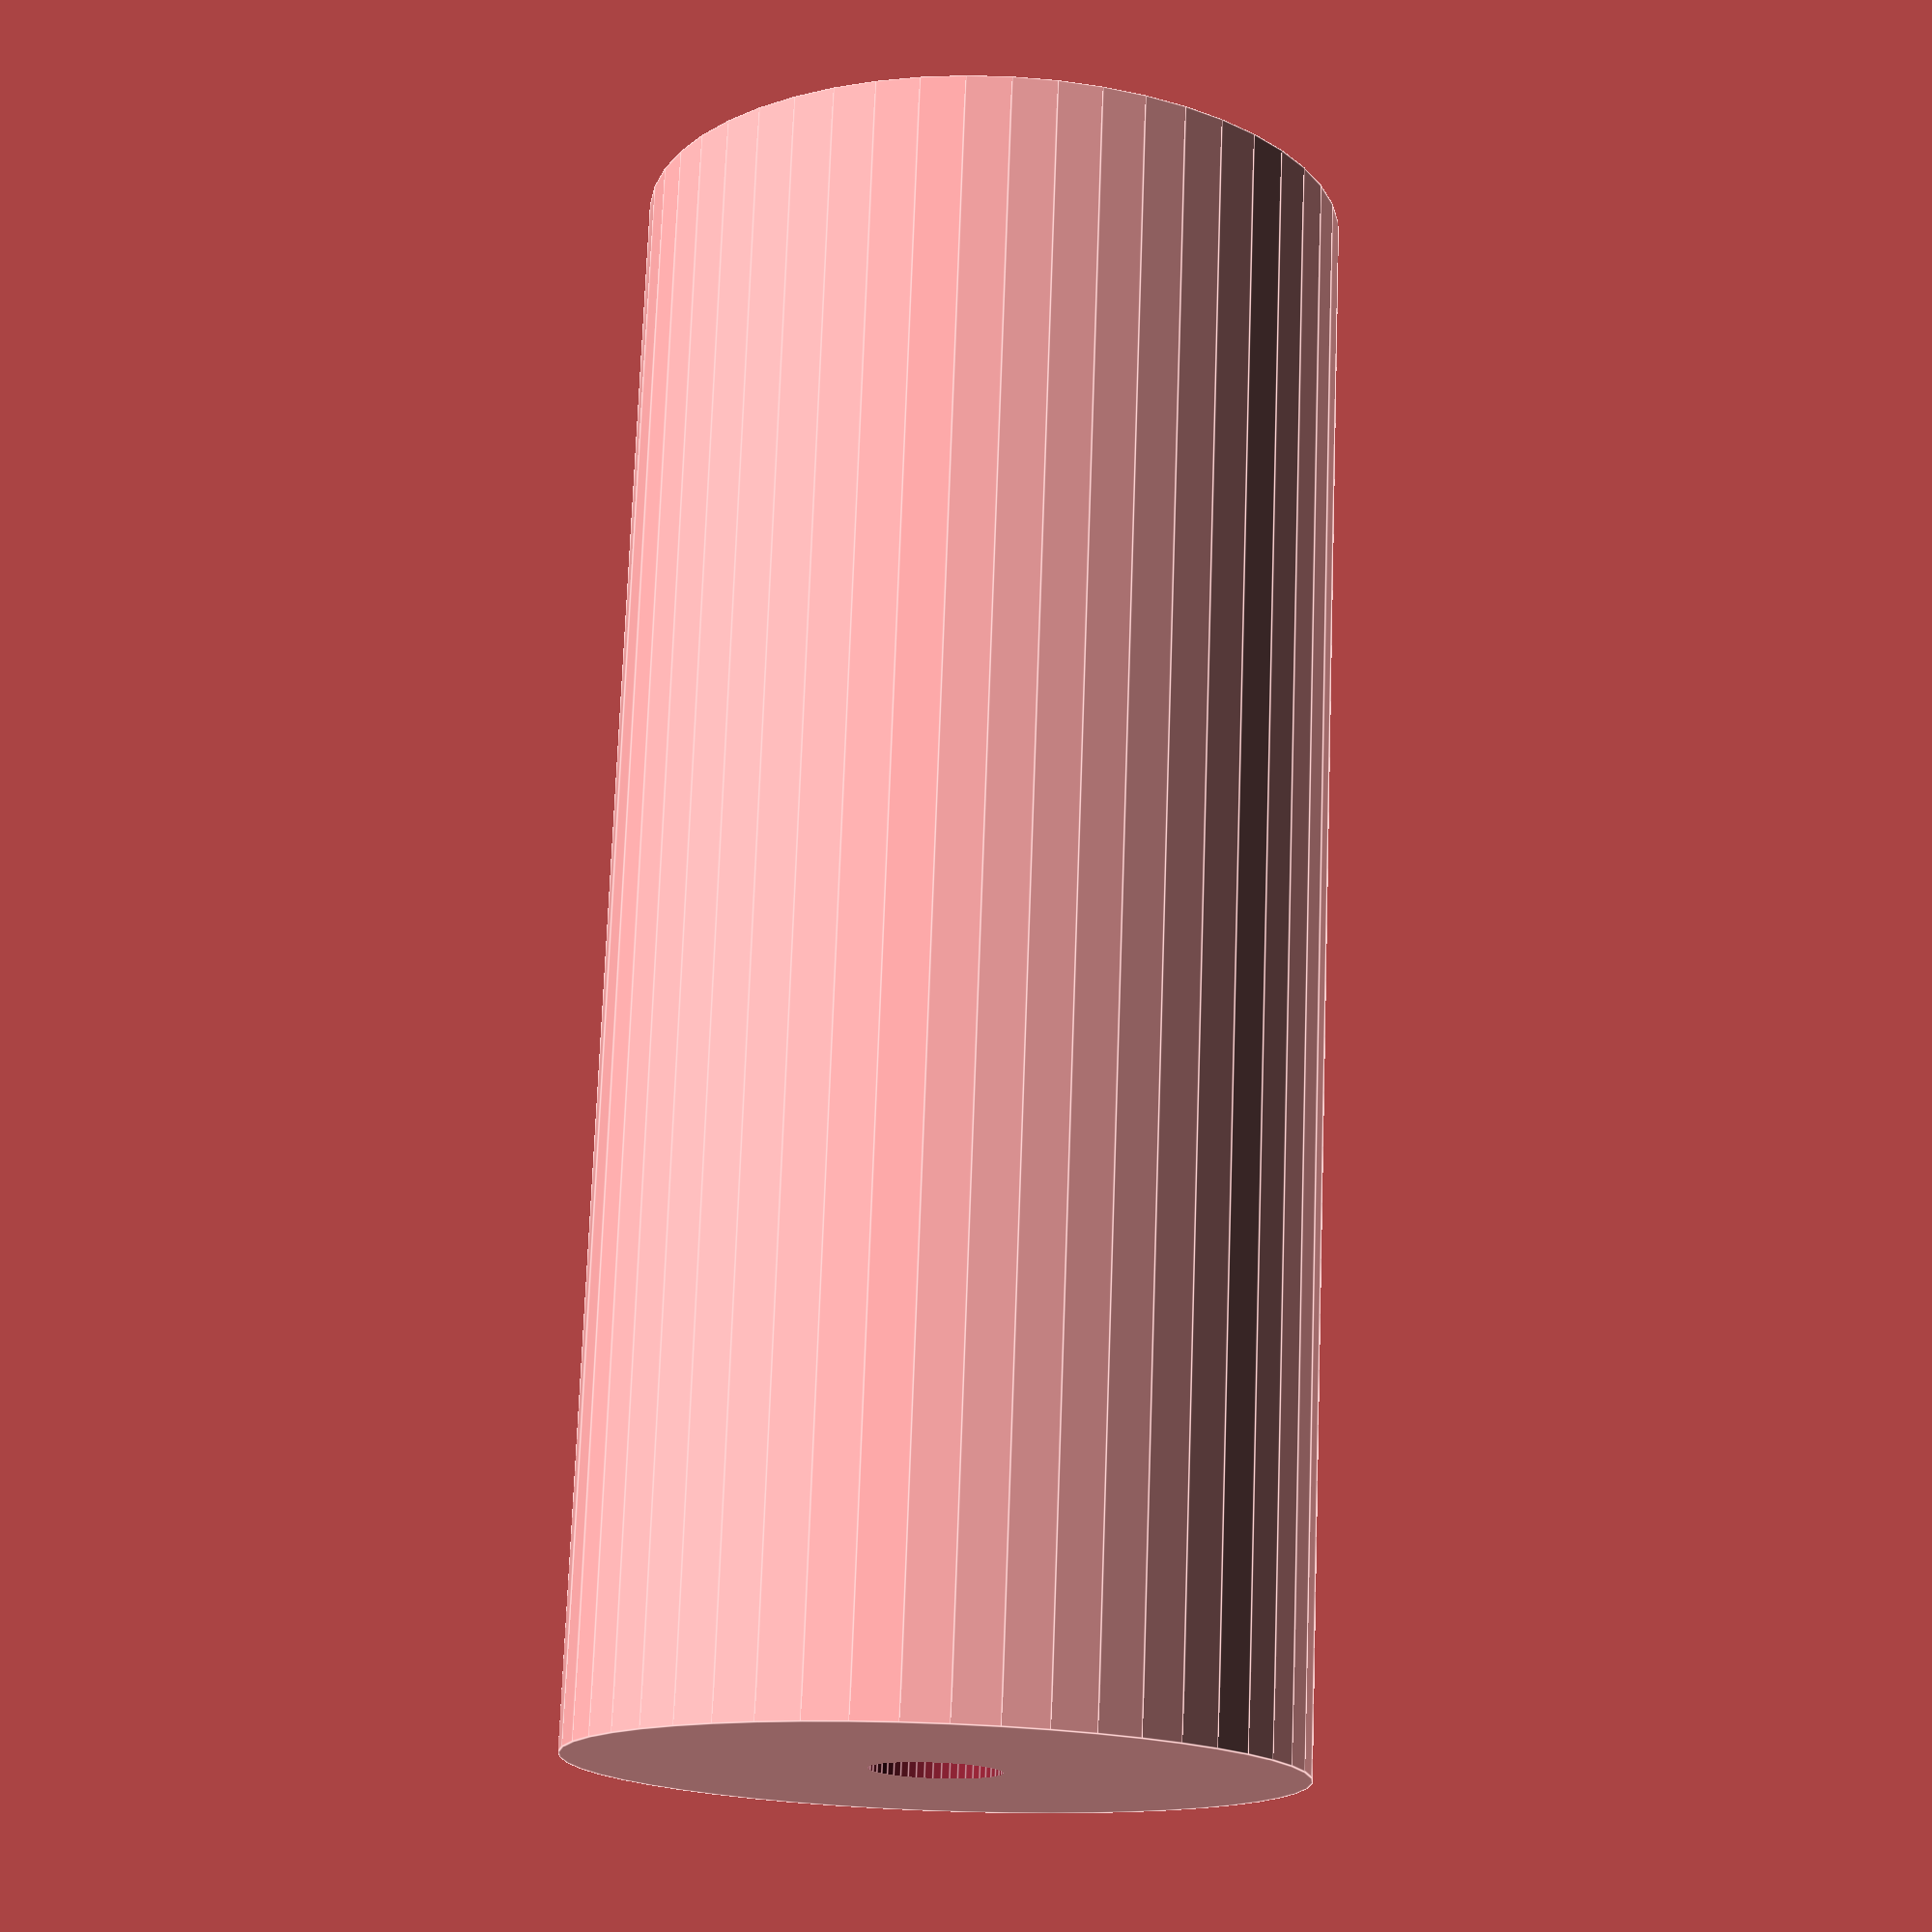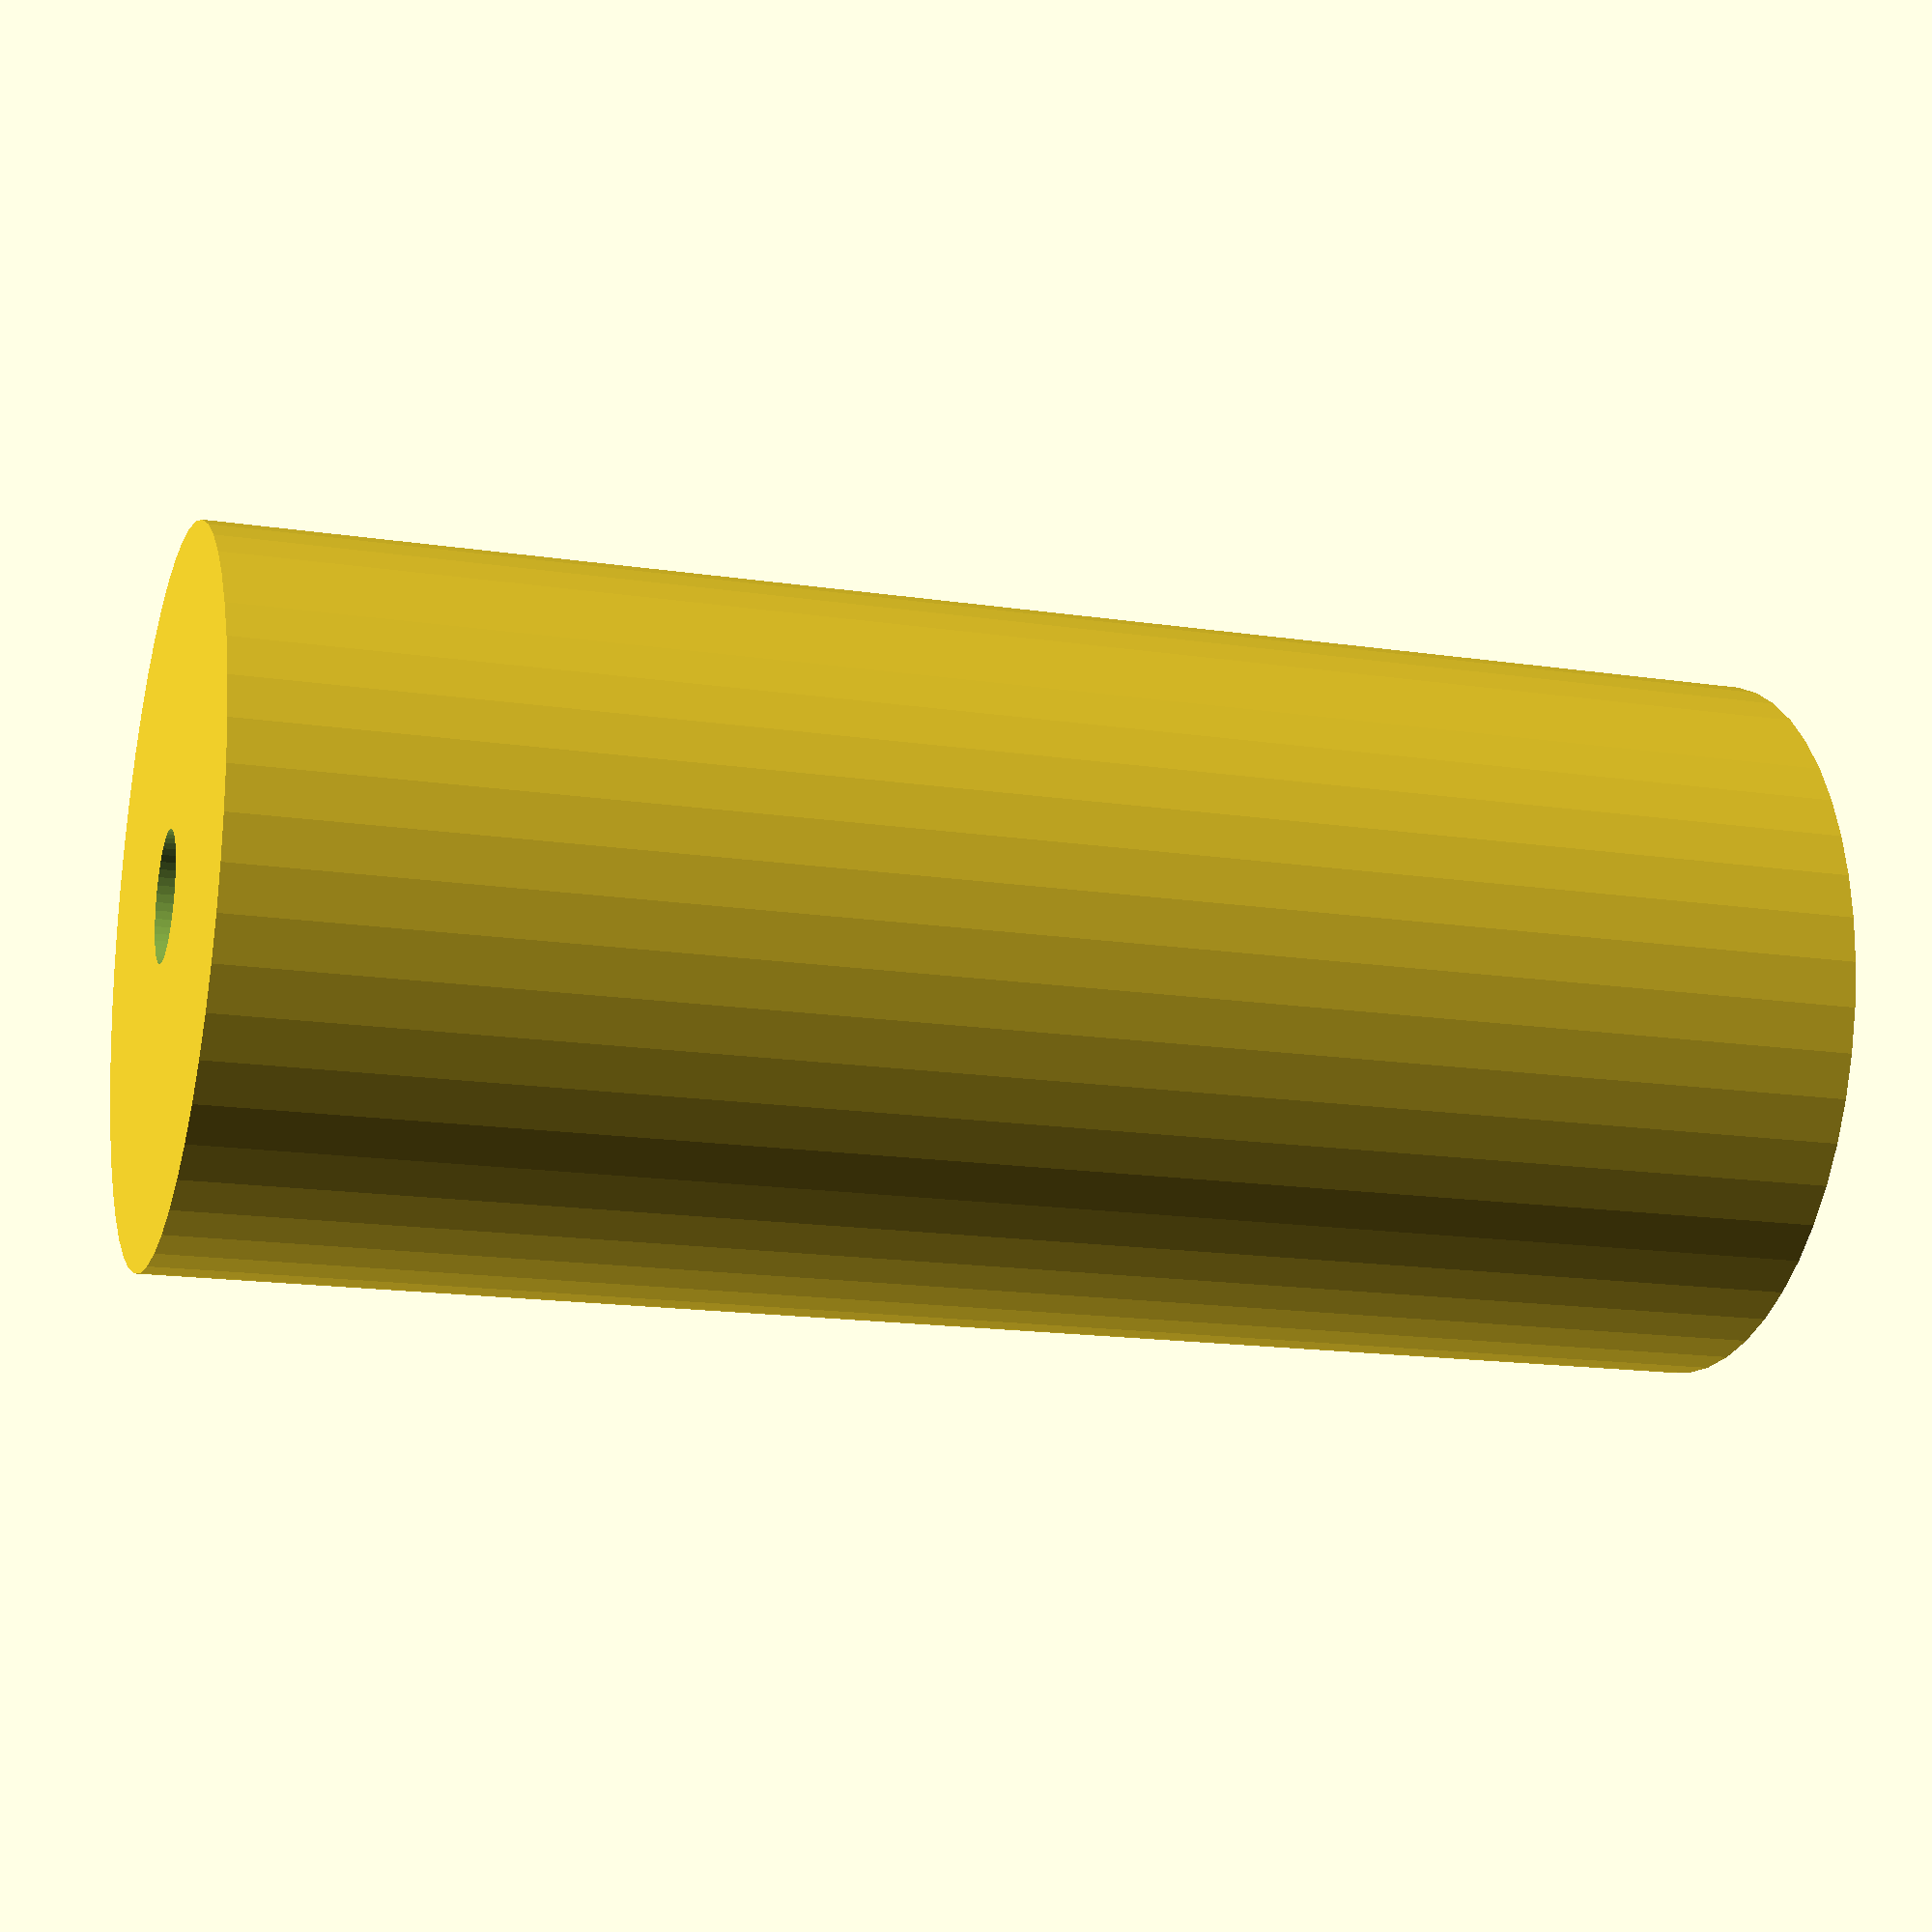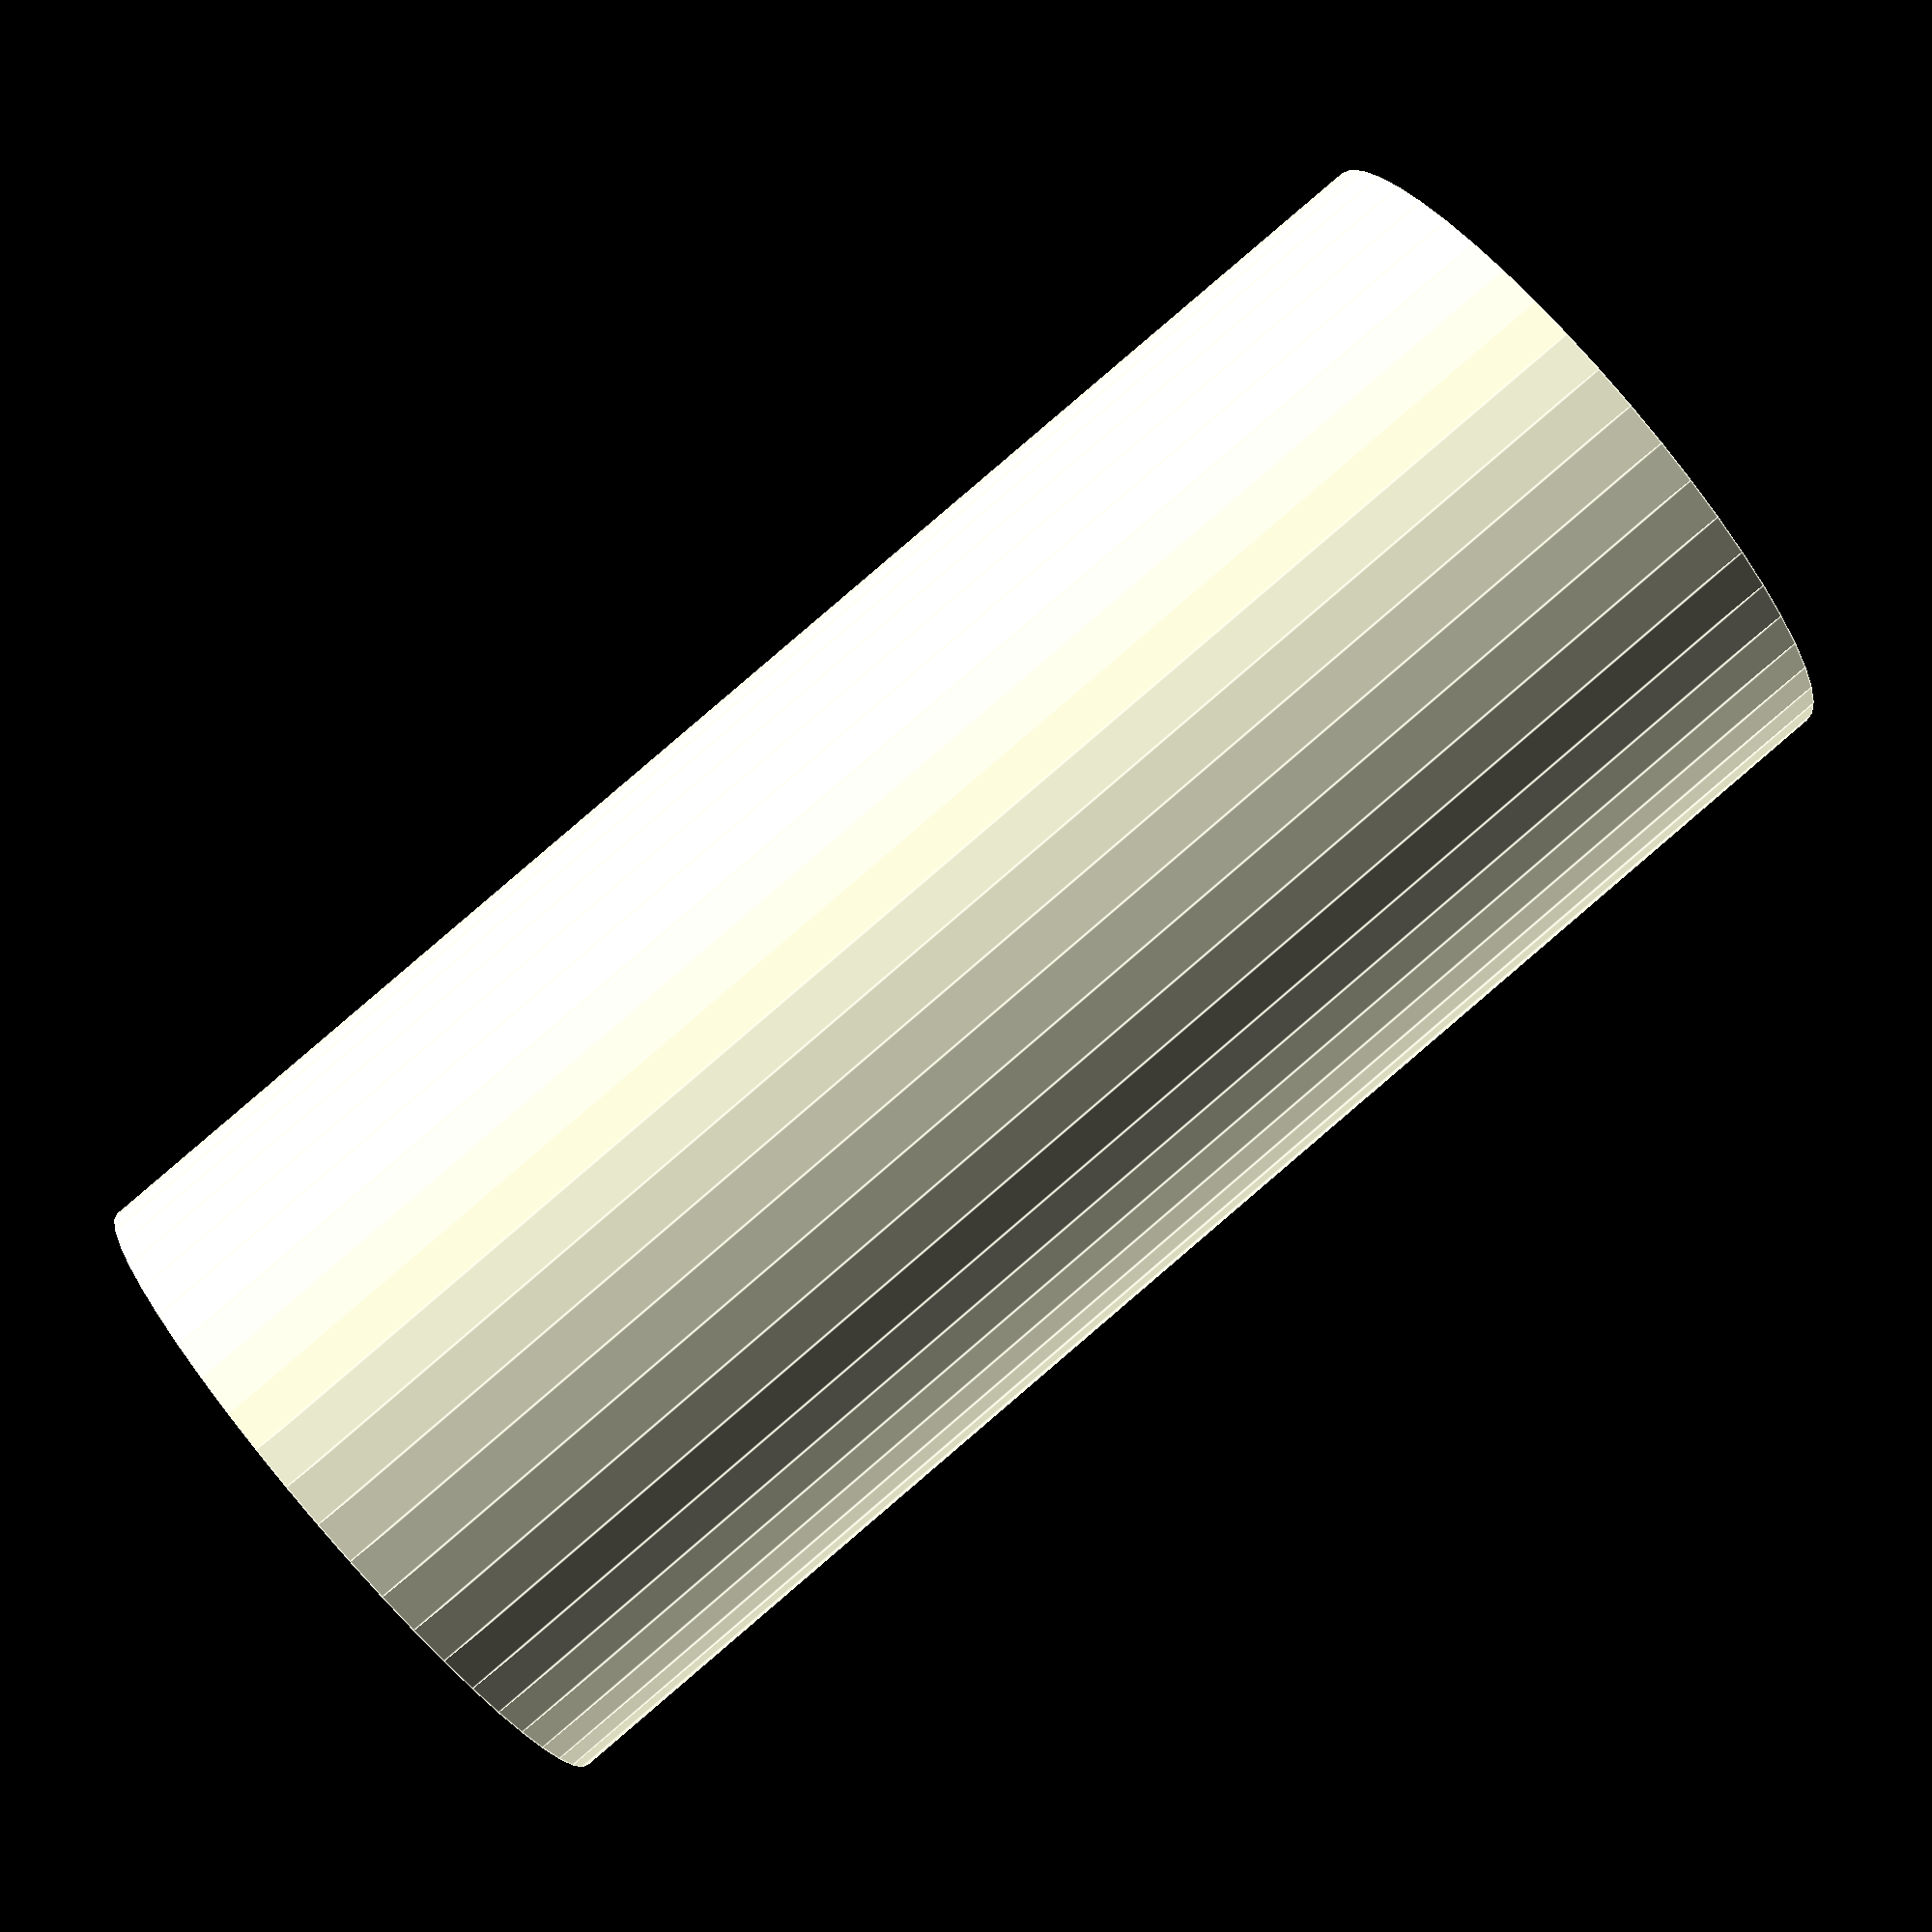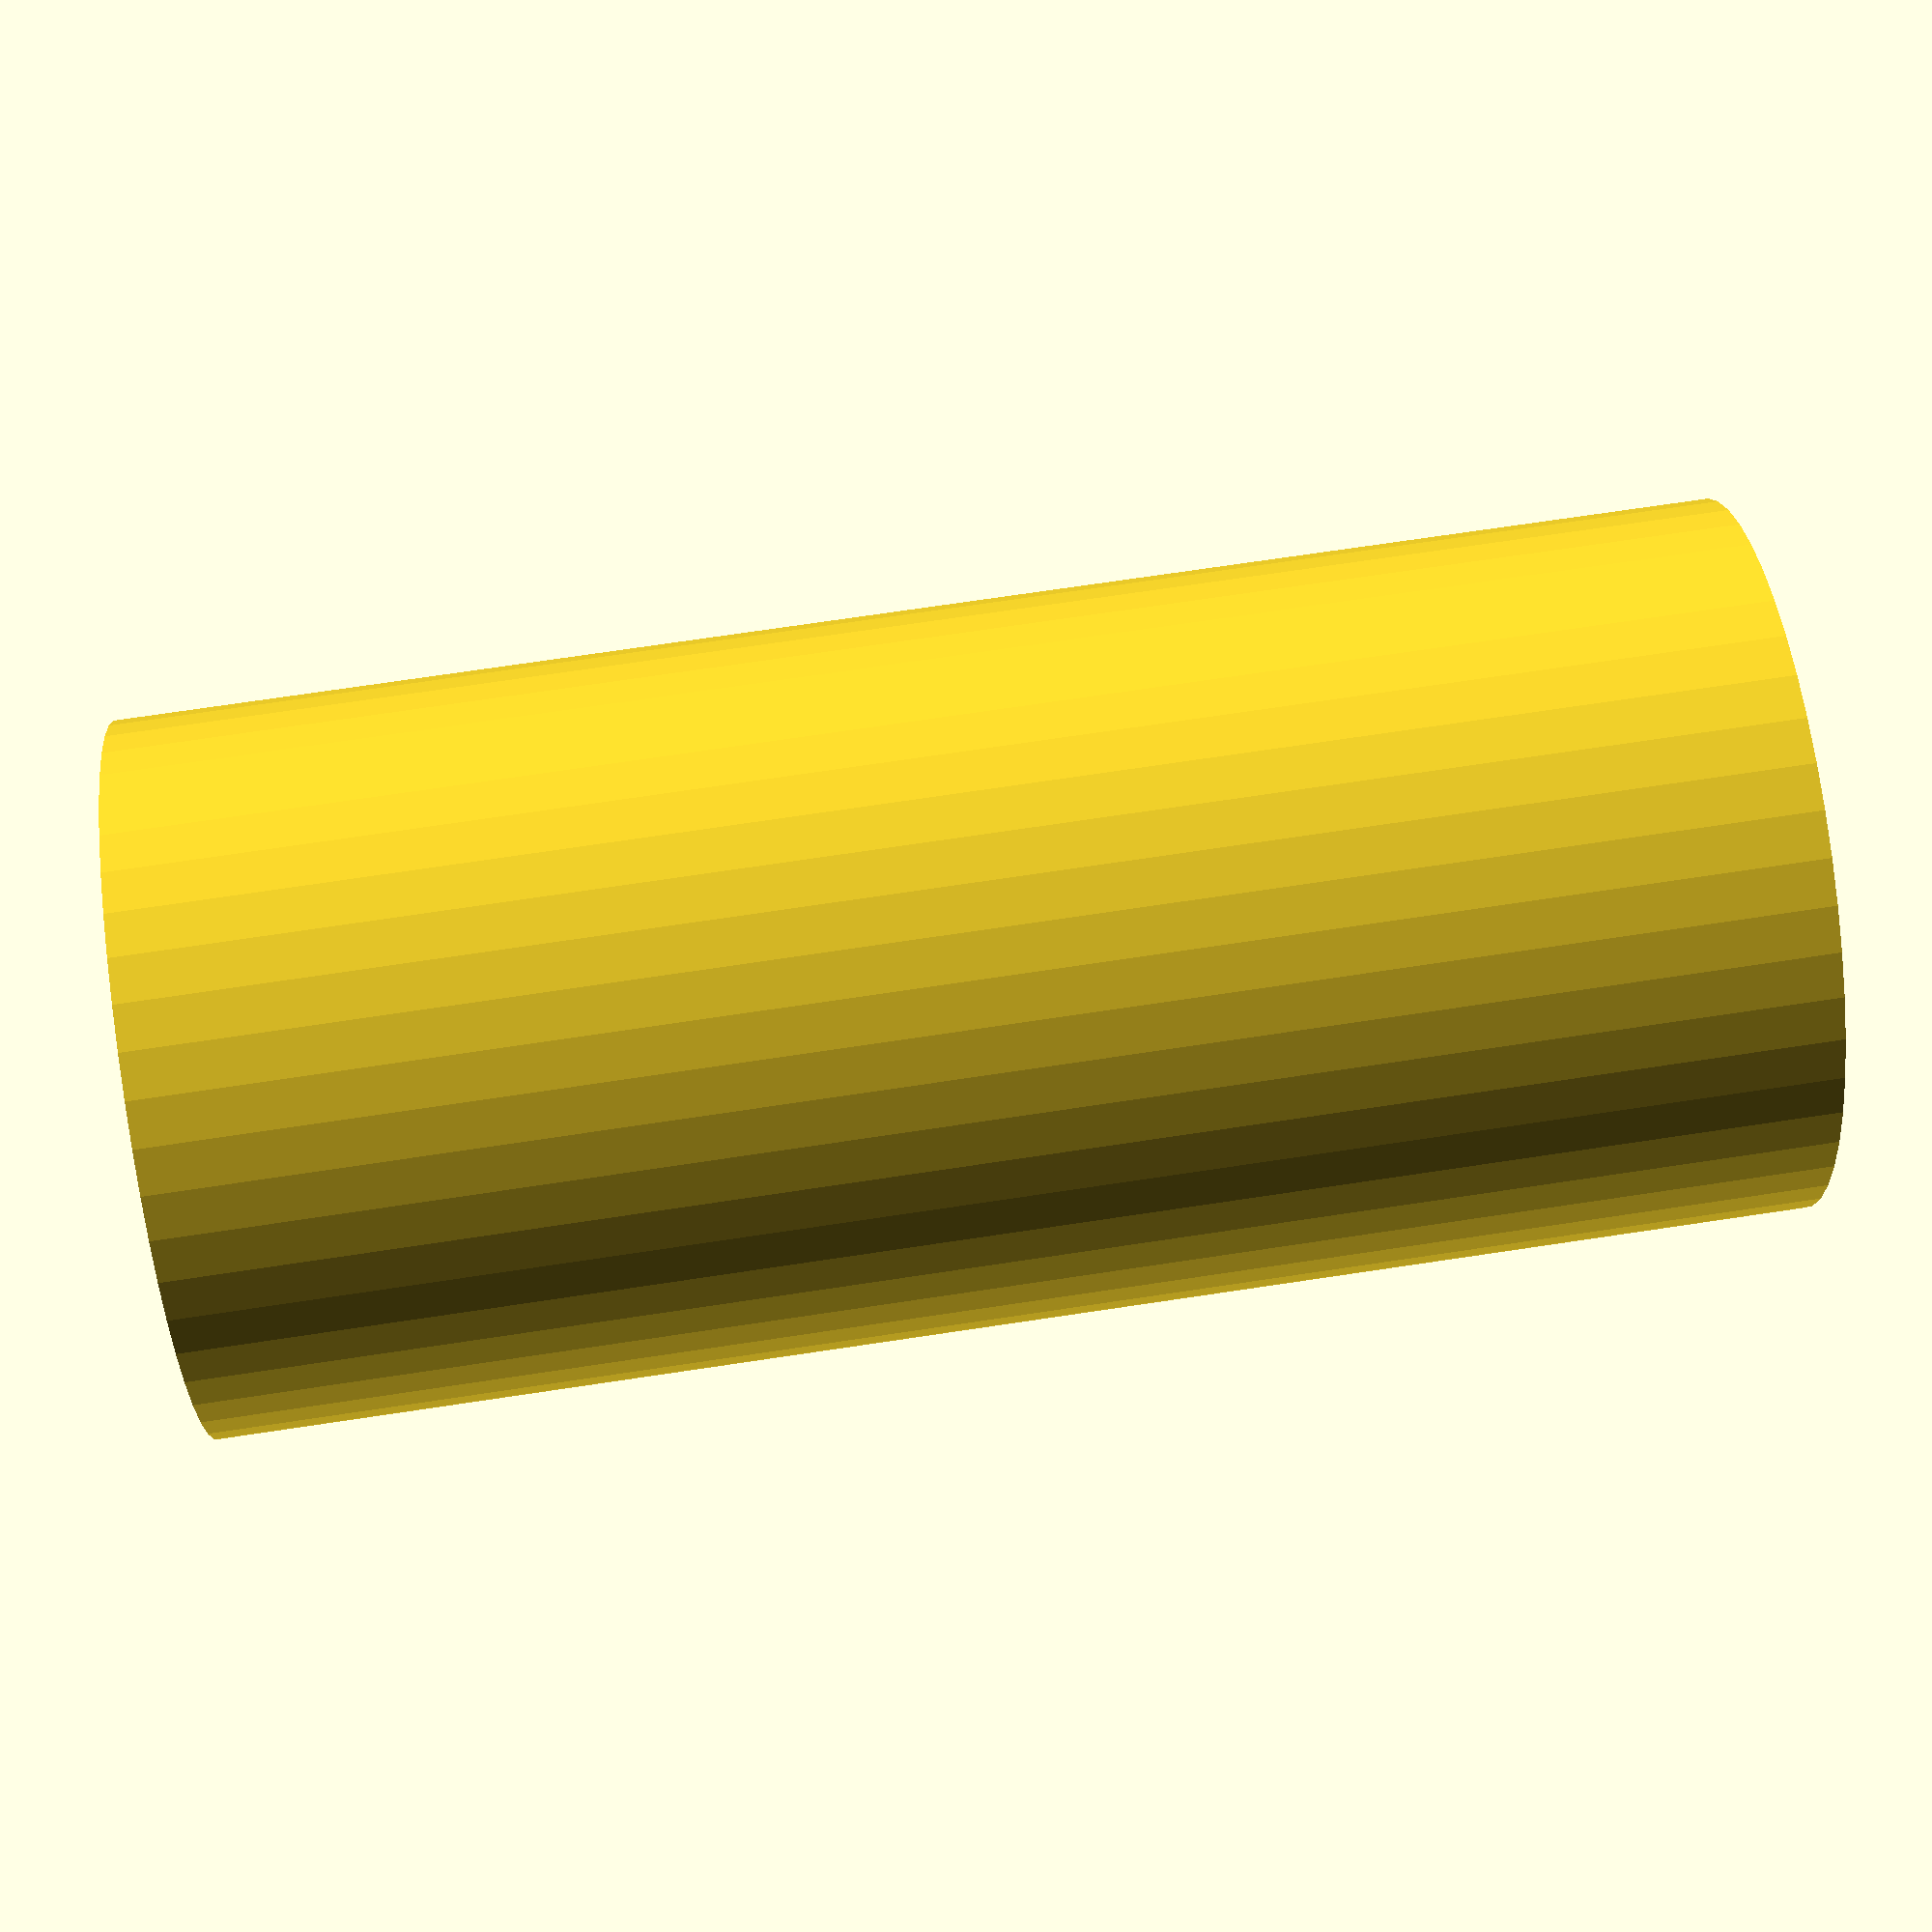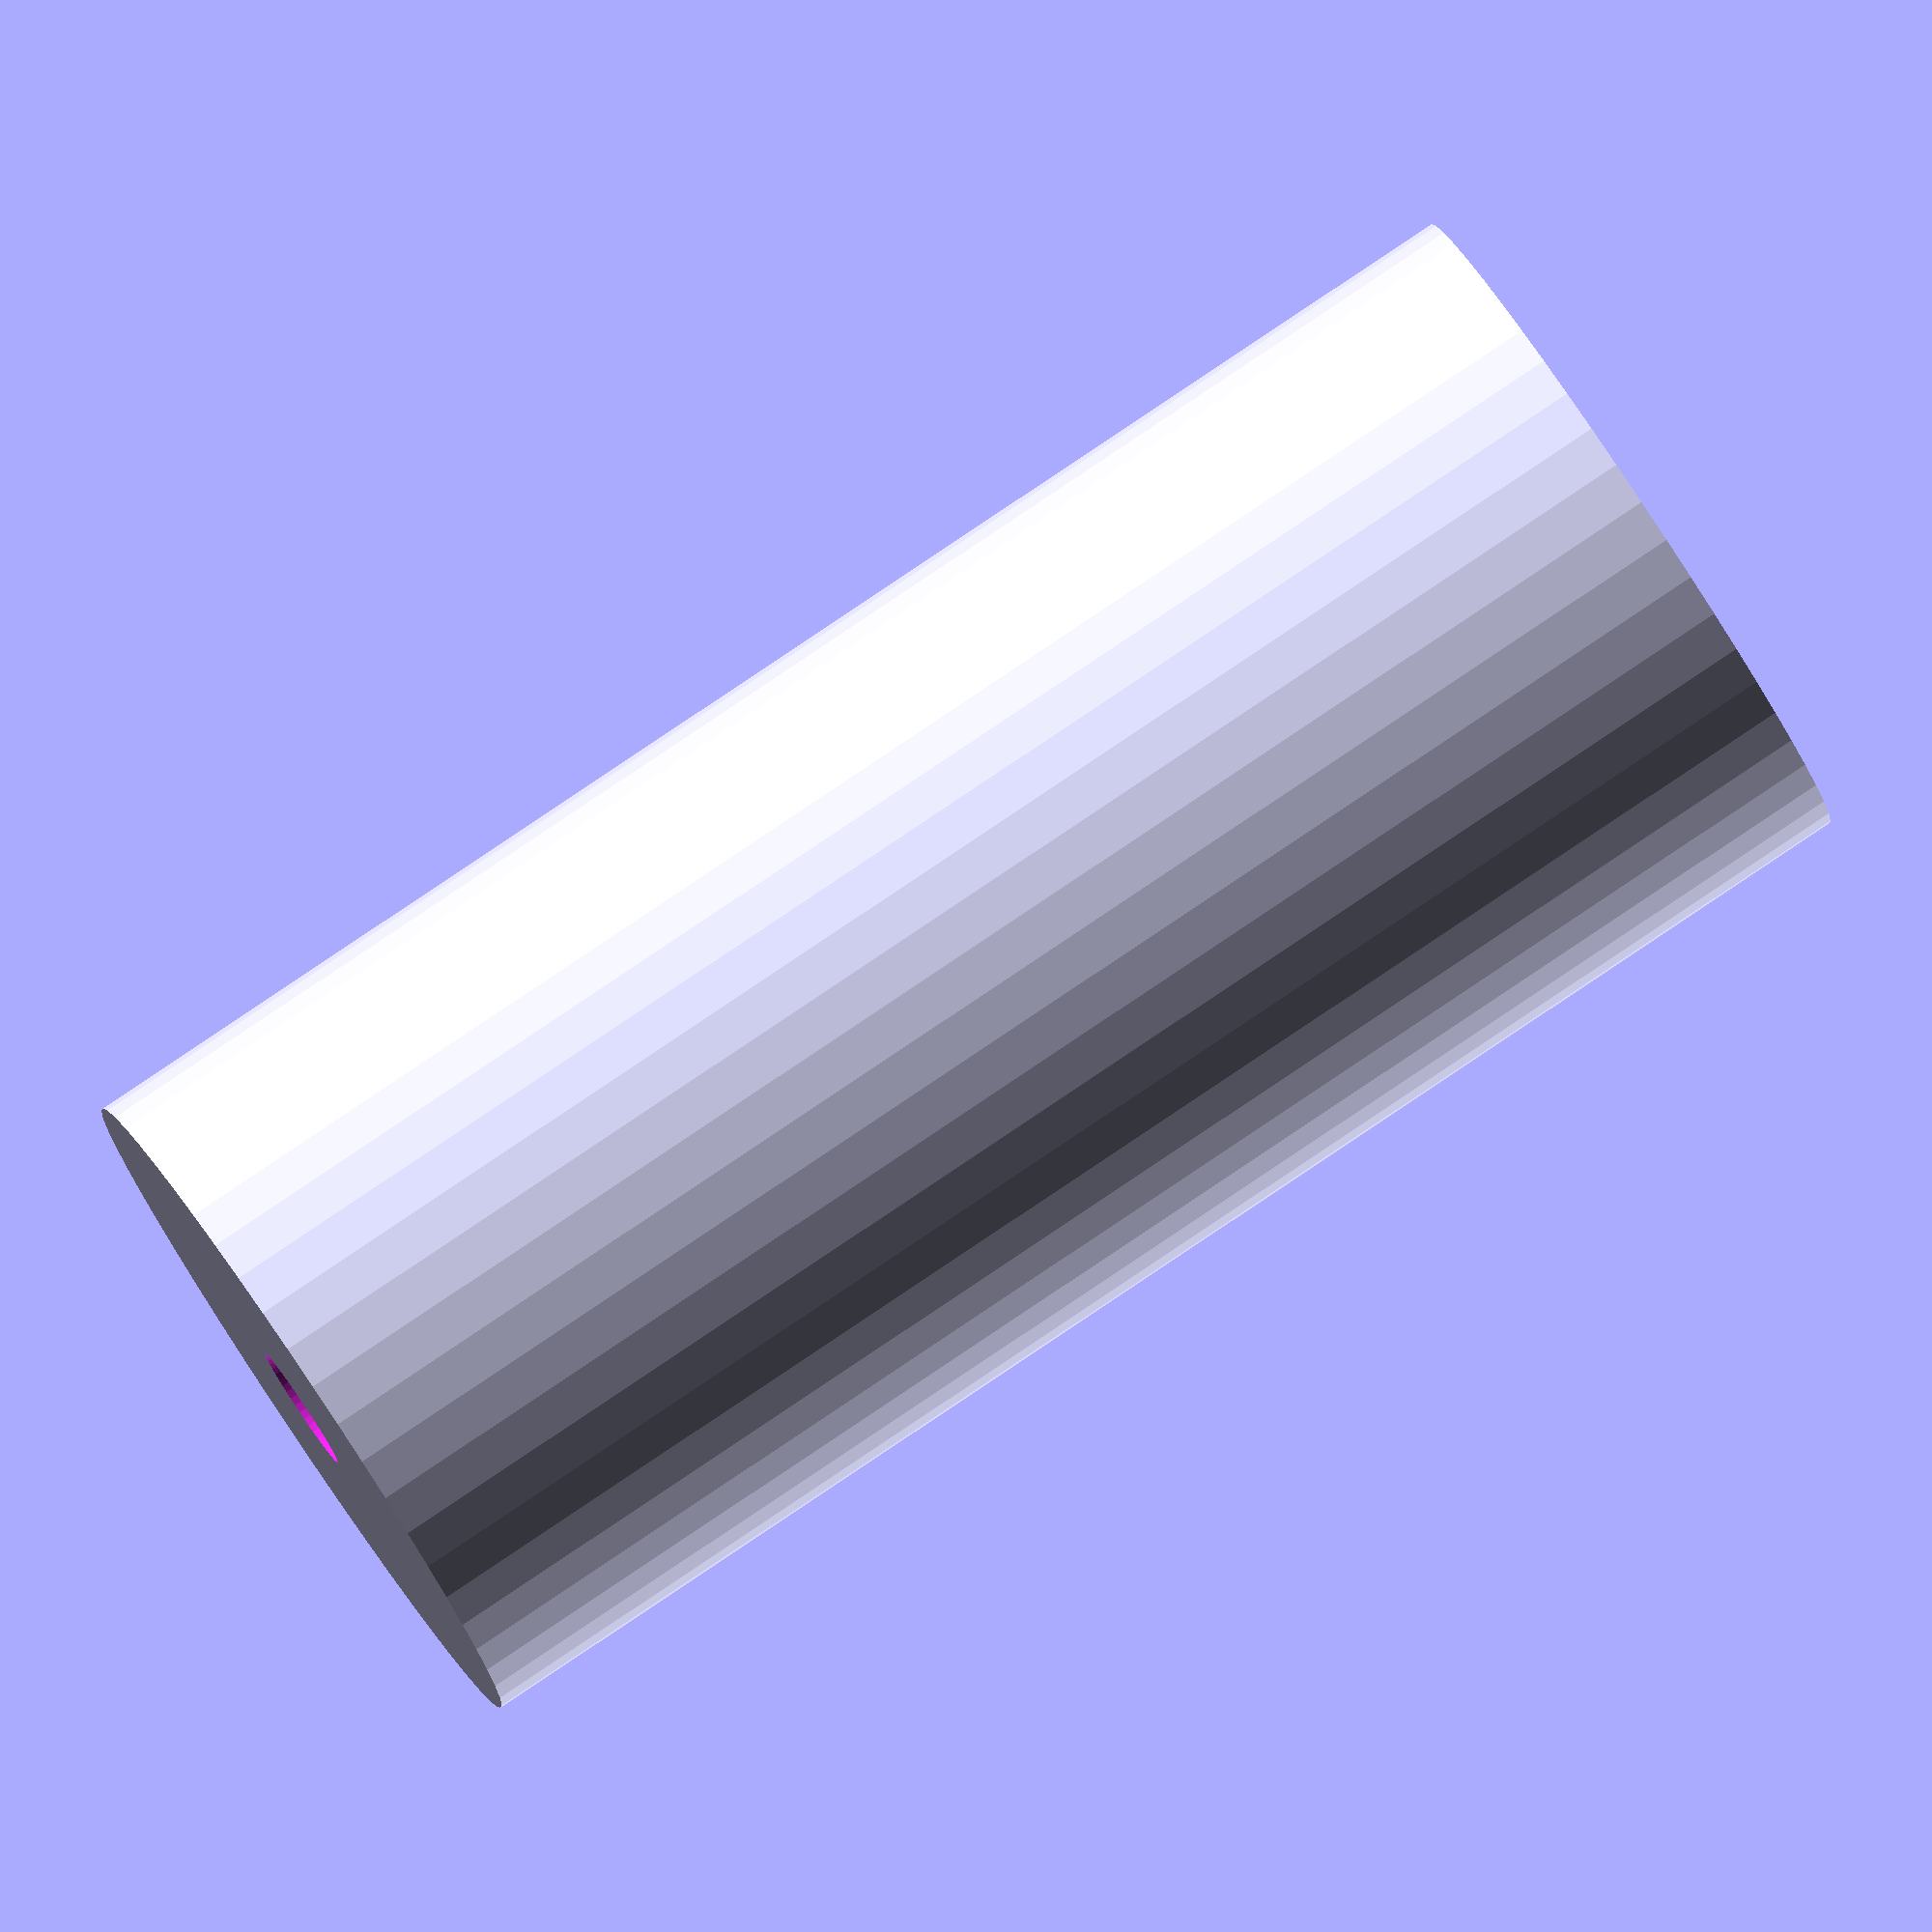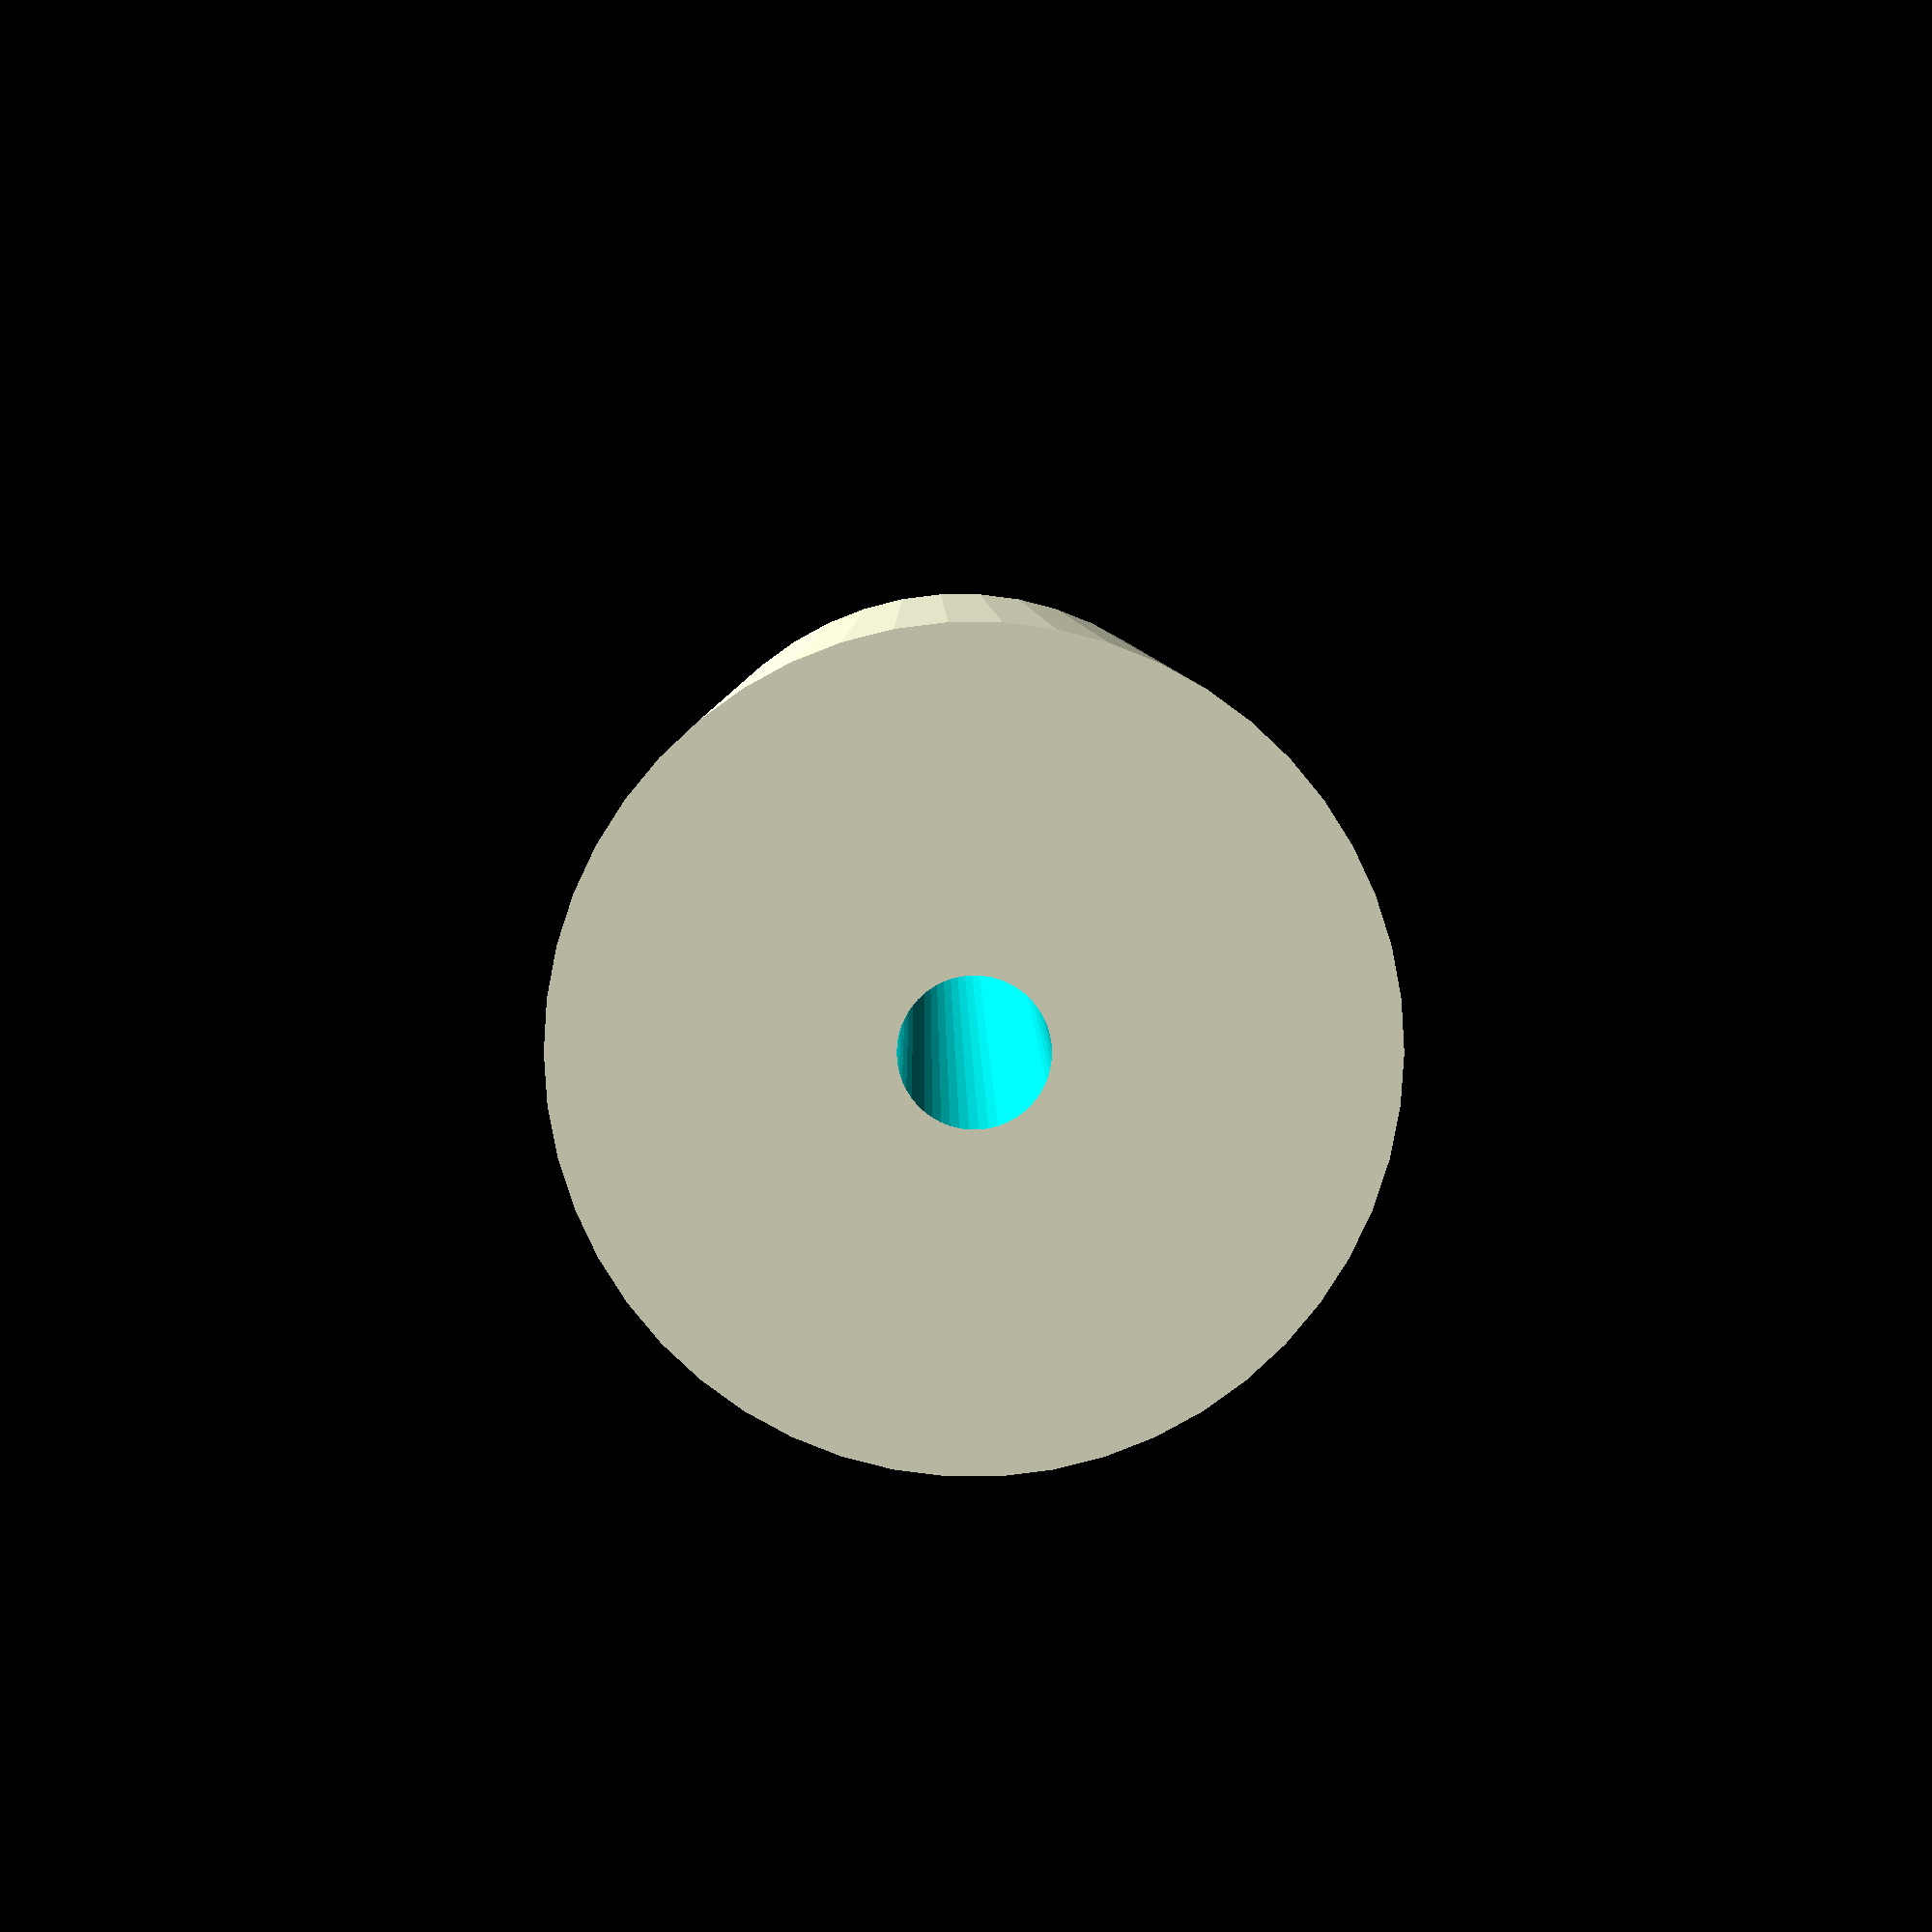
<openscad>
$fn = 50;


difference() {
	union() {
		translate(v = [0, 0, -40.0000000000]) {
			cylinder(h = 80, r = 18.0000000000);
		}
	}
	union() {
		translate(v = [0, 0, -100.0000000000]) {
			cylinder(h = 200, r = 3.2500000000);
		}
	}
}
</openscad>
<views>
elev=286.0 azim=85.3 roll=2.1 proj=p view=edges
elev=16.1 azim=161.5 roll=252.6 proj=p view=wireframe
elev=92.6 azim=116.1 roll=310.5 proj=p view=edges
elev=287.4 azim=167.1 roll=81.5 proj=p view=wireframe
elev=96.1 azim=202.0 roll=303.8 proj=o view=solid
elev=354.8 azim=223.1 roll=179.5 proj=p view=solid
</views>
